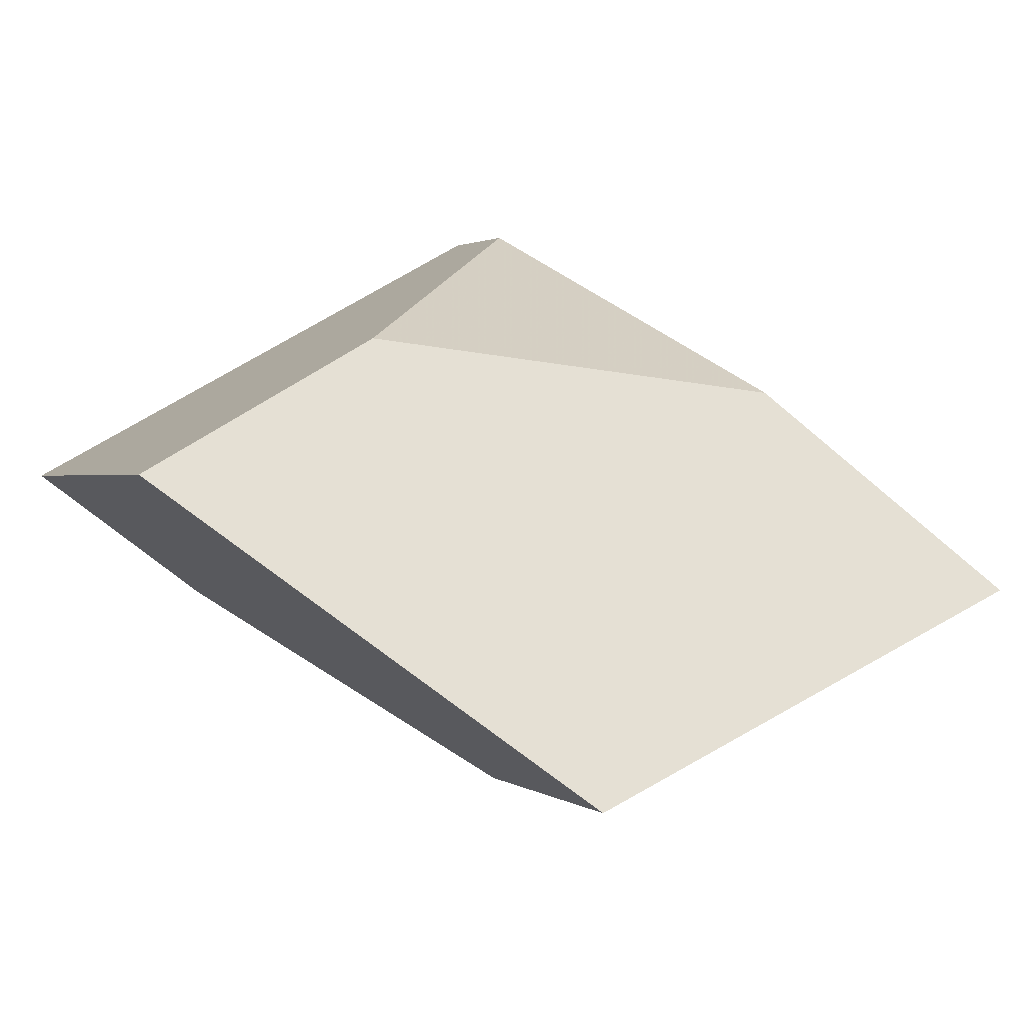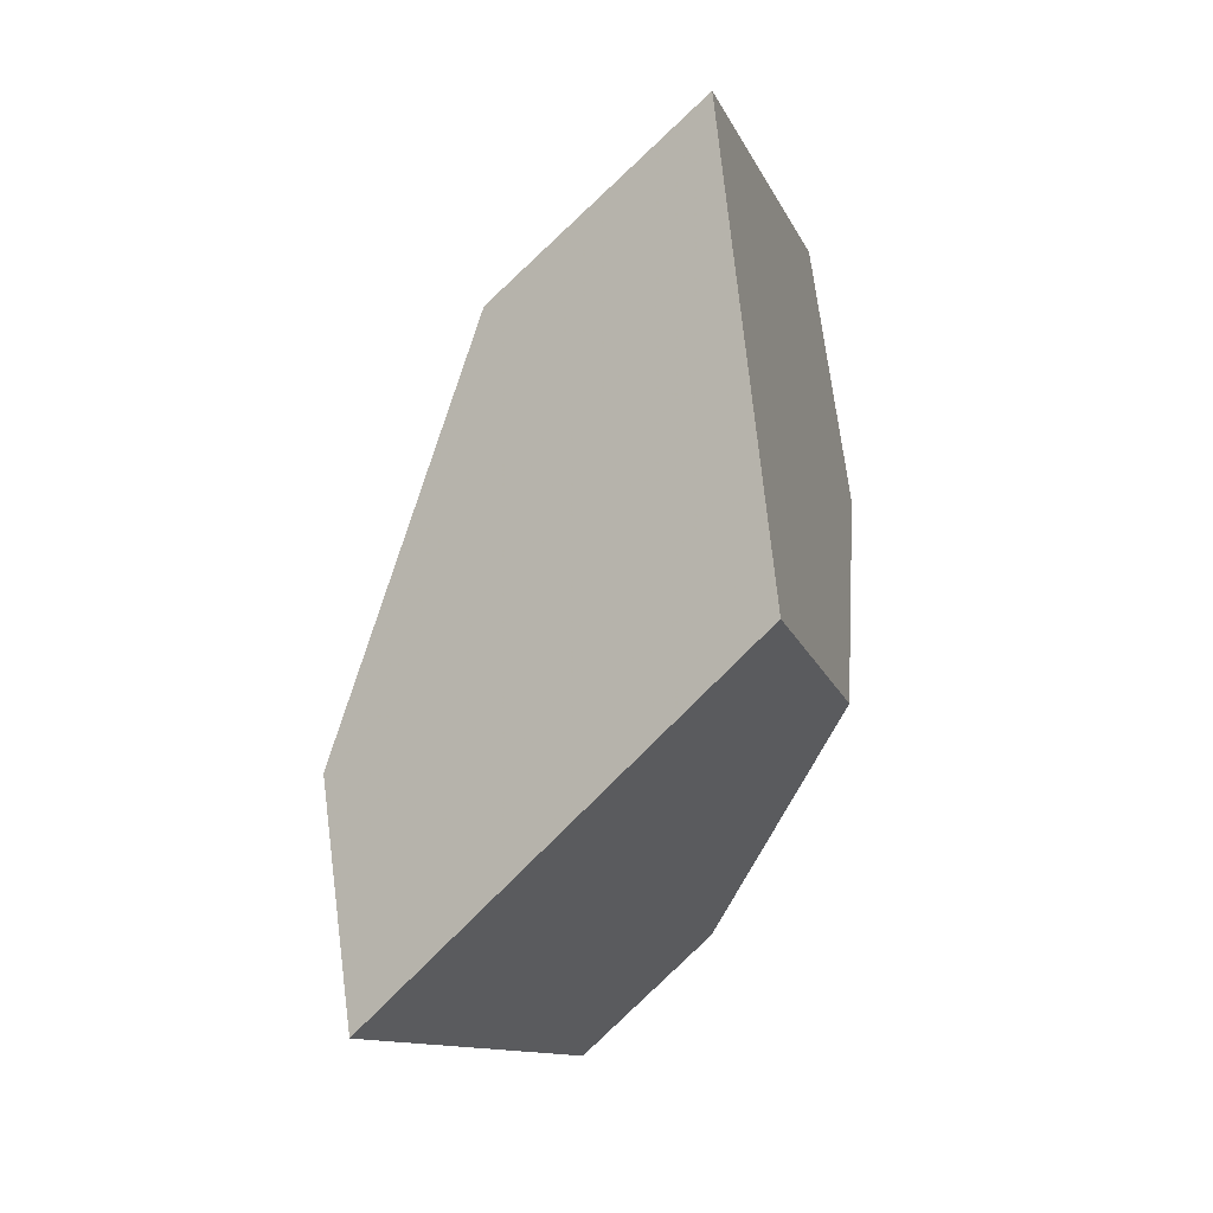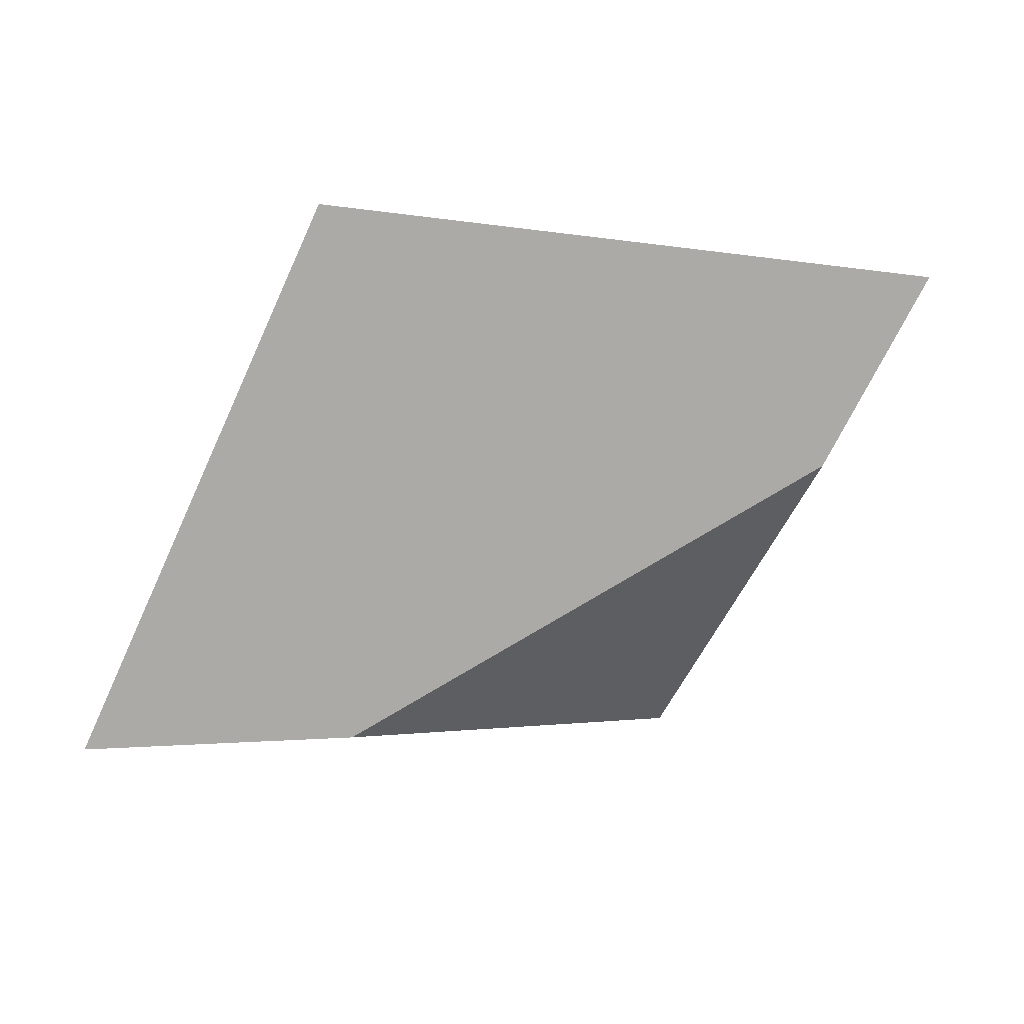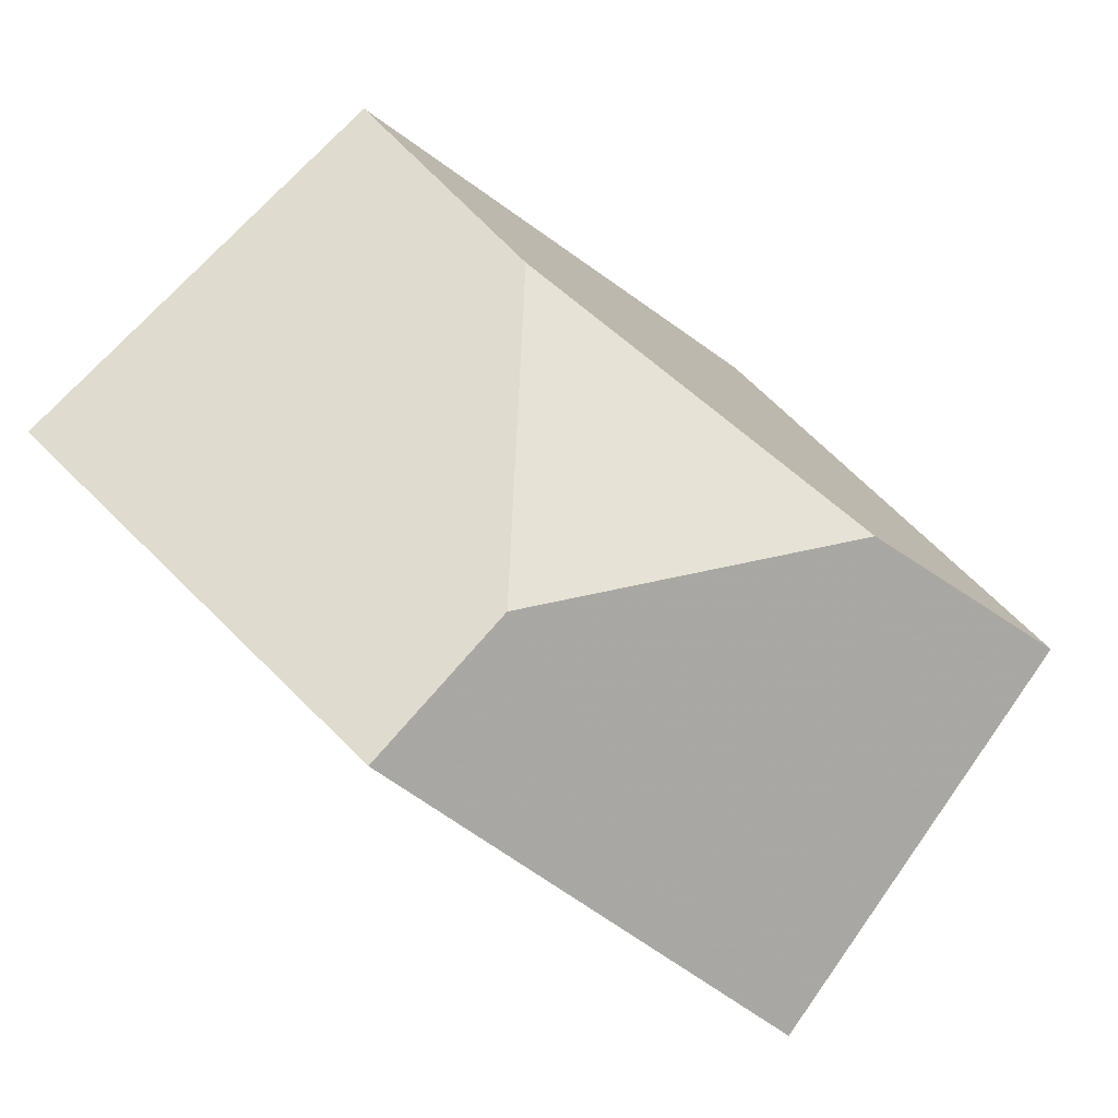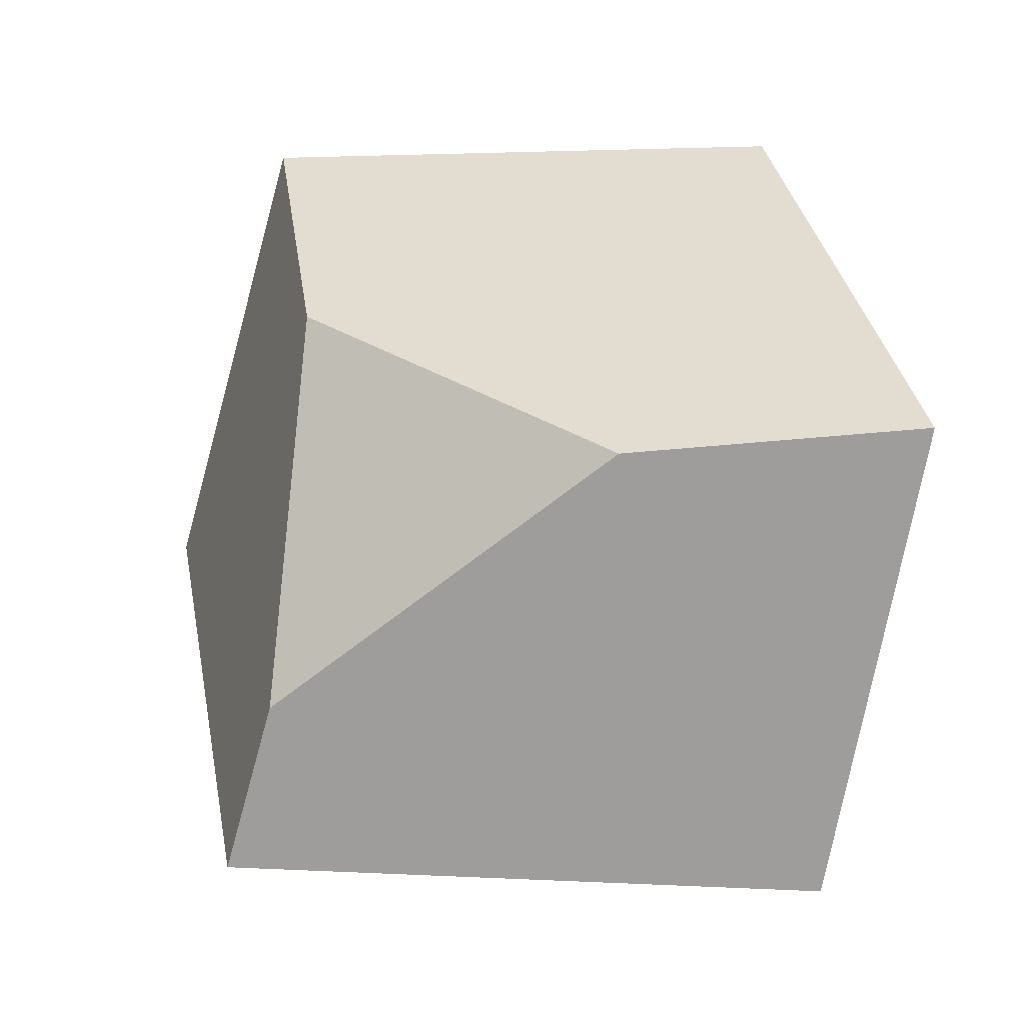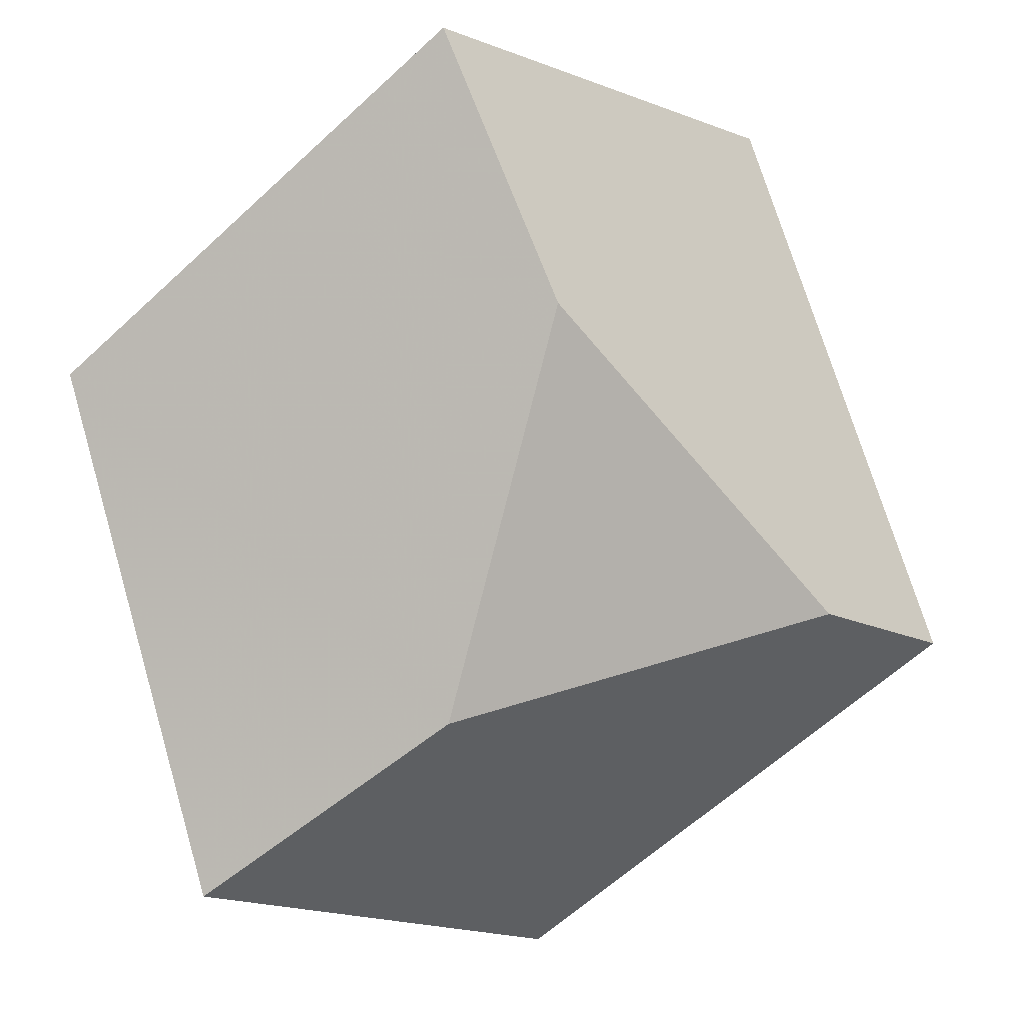
<metadata>
{"format":"obj","ext":"obj","renderer":"f3d","projection":"perspective","resolution":1024,"background":"white","views":[{"elev":51.7,"azim":-29.2,"up":"+Y"},{"elev":45.6,"azim":73.7,"up":"+Z"},{"elev":-50.0,"azim":-178.8,"up":"+Y"},{"elev":-55.1,"azim":125.7,"up":"+Z"},{"elev":61.8,"azim":-163.2,"up":"+Y"},{"elev":73.8,"azim":84.3,"up":"+Y"}]}
</metadata>
<code>
v 0.5079 0.2267 0.4863
v 0.5553 0.1923 0.4552
v 0.5937 0.1867 0.4513
v 0.5883 0.2404 0.5022
v 0.5089 0.2574 0.5155
v 0.5553 0.2455 0.4028
v 0.5691 0.2578 0.4627
v 0.5572 0.2257 0.3837
v 0.4851 0.2192 0.4269
v 0.4695 0.2334 0.4032
v 0.4712 0.2868 0.4537
v 0.5131 0.2796 0.441
f 1 2 3
f 1 3 4
f 1 4 5
f 6 7 4
f 6 4 3
f 6 3 8
f 2 9 10
f 2 10 8
f 2 8 3
f 10 11 12
f 10 12 6
f 10 6 8
f 10 9 1
f 10 1 5
f 10 5 11
f 7 12 11
f 7 11 5
f 7 5 4
f 6 12 7
f 9 2 1

</code>
